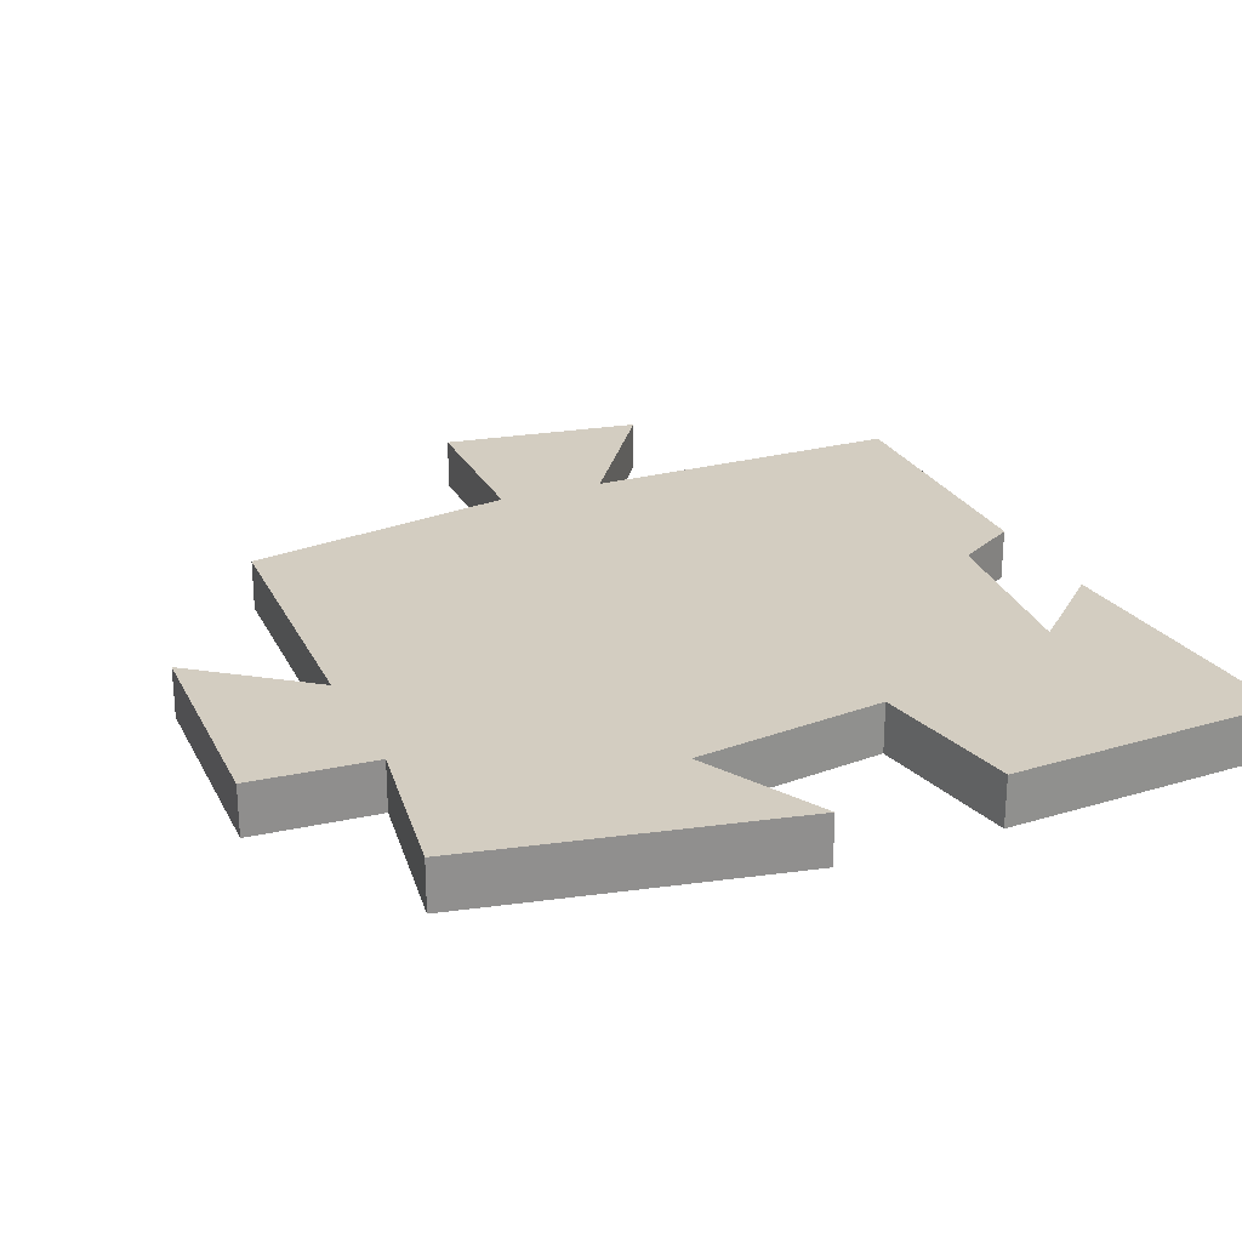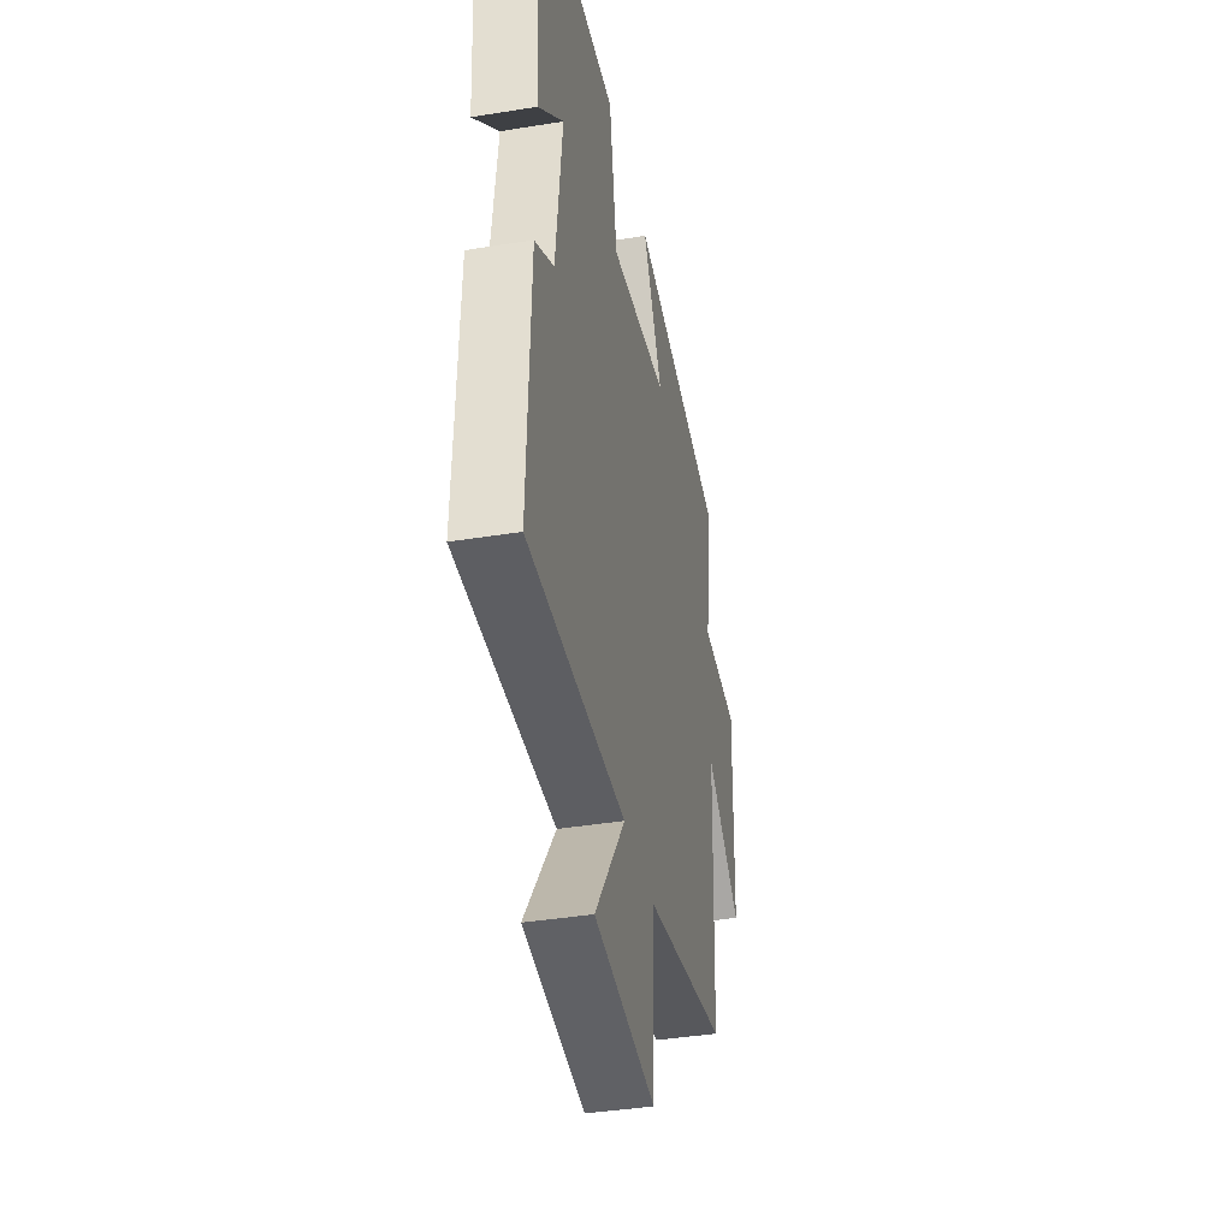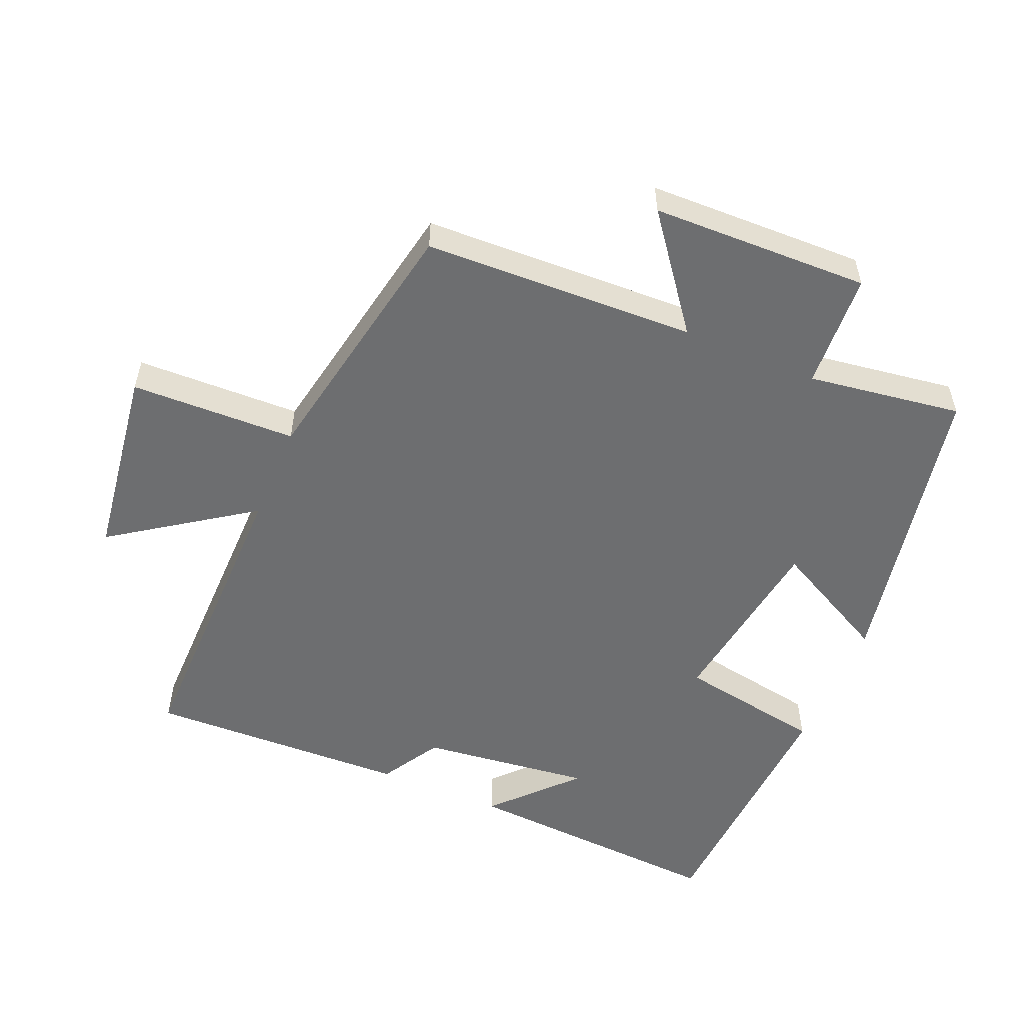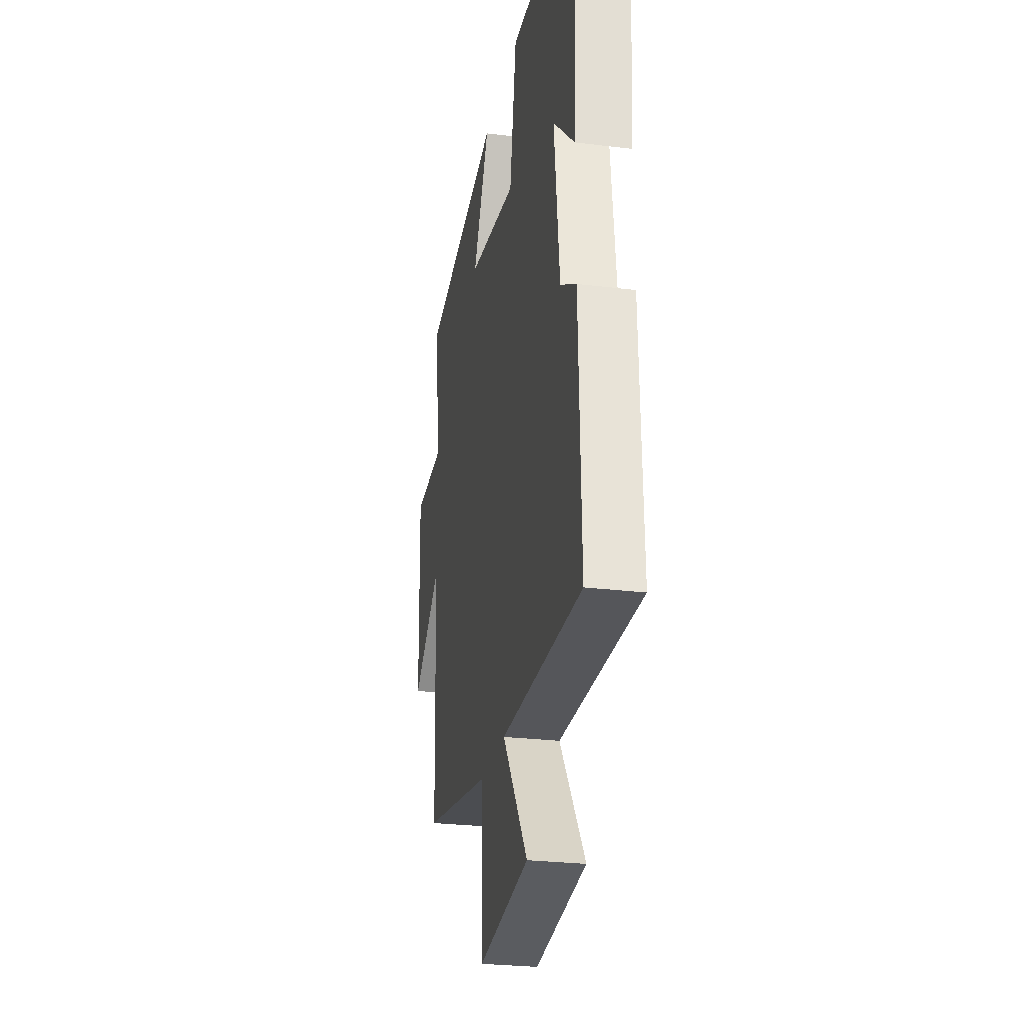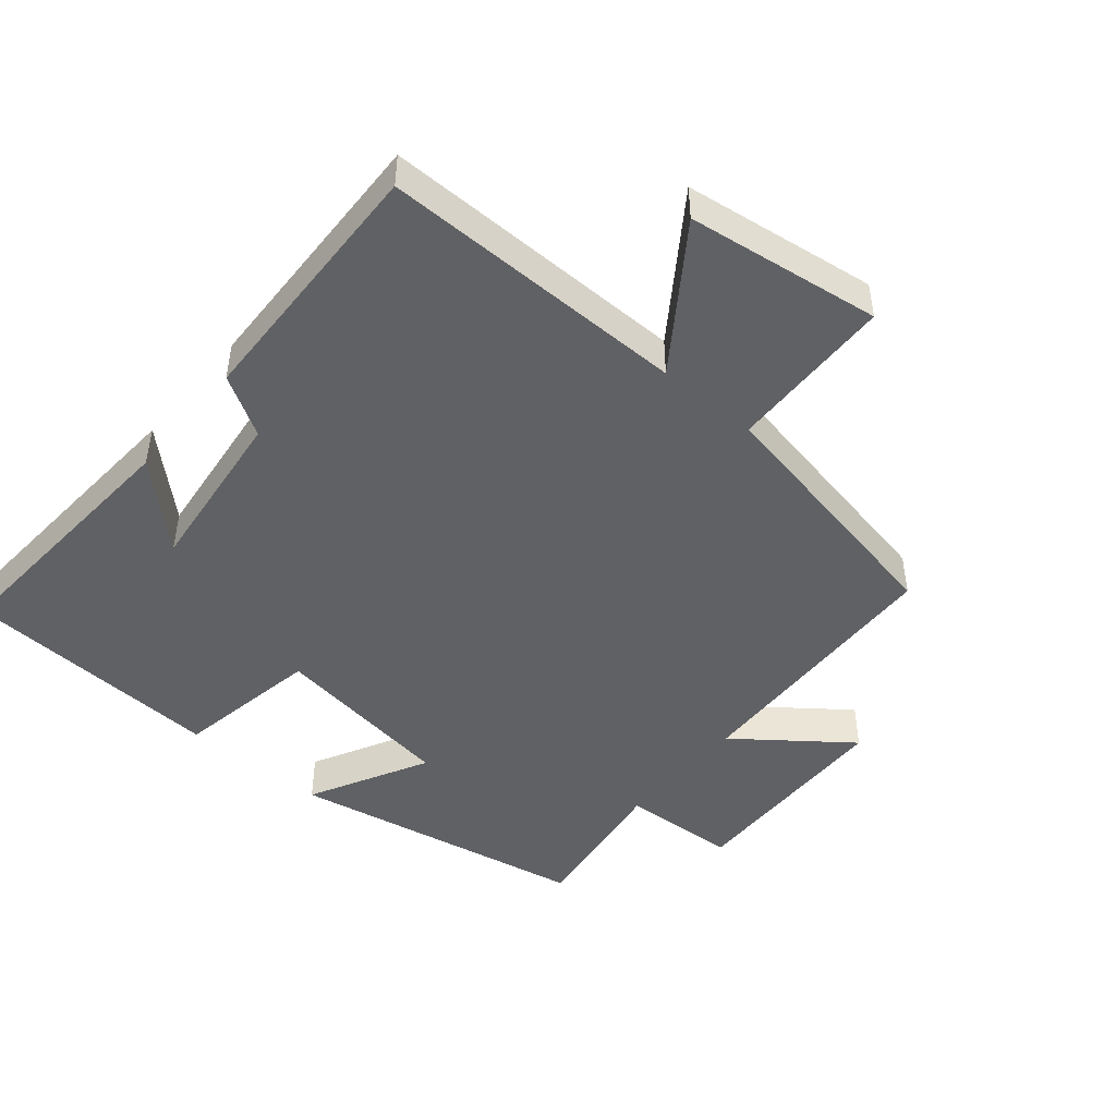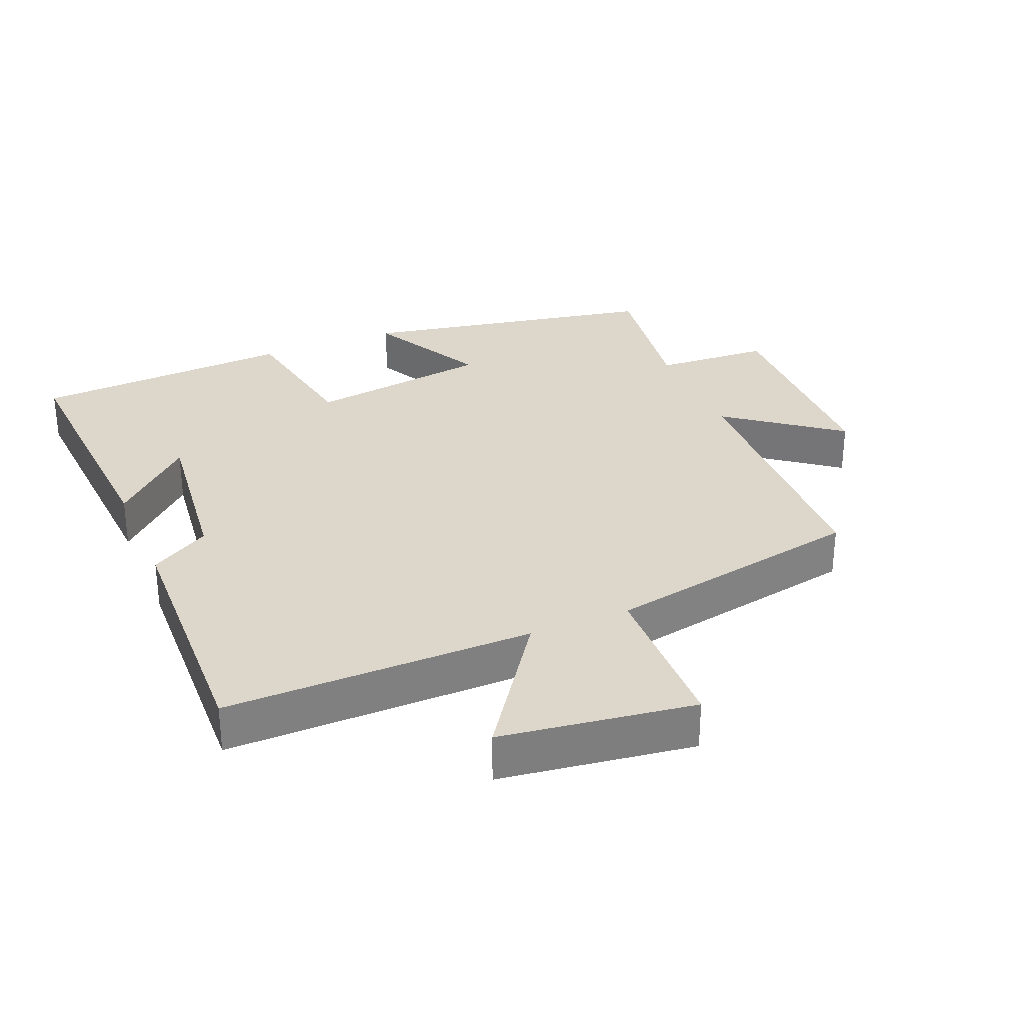
<metadata>
{"format":"obj","ext":"obj","renderer":"f3d","projection":"perspective","resolution":1024,"background":"white","views":[{"elev":24.8,"azim":-23.3,"up":"+Y"},{"elev":-39.4,"azim":101.5,"up":"+Z"},{"elev":-54.2,"azim":-112.9,"up":"+Y"},{"elev":-26.5,"azim":79.1,"up":"+Z"},{"elev":-46.8,"azim":139.9,"up":"+Y"},{"elev":30.6,"azim":157.3,"up":"+Y"}]}
</metadata>
<code>
v 0.513 0.07 -0.504
v 0.055 0.07 -0.5
v 0.198 0.07 -0.706
v -0.09 0.07 -0.746
v -0.097 0.07 -0.5
v -0.485 0.07 -0.426
v -0.5 0.07 -0.022
v -0.665 0.07 -0.148
v -0.673 0.07 0.176
v -0.5 0.07 0.186
v -0.533 0.07 0.415
v -0.086 0.07 0.5
v -0.178 0.07 0.323
v 0.096 0.07 0.283
v 0.134 0.07 0.5
v 0.525 0.07 0.478
v 0.5 0.07 0.081
v 0.381 0.07 0.192
v 0.411 0.07 -0.062
v 0.5 0.07 -0.115
v 0.513 0 -0.504
v 0.055 0 -0.5
v 0.198 0 -0.706
v -0.09 0 -0.746
v -0.097 0 -0.5
v -0.485 0 -0.426
v -0.5 0 -0.022
v -0.665 0 -0.148
v -0.673 0 0.176
v -0.5 0 0.186
v -0.533 0 0.415
v -0.086 0 0.5
v -0.178 0 0.323
v 0.096 0 0.283
v 0.134 0 0.5
v 0.525 0 0.478
v 0.5 0 0.081
v 0.381 0 0.192
v 0.411 0 -0.062
v 0.5 0 -0.115
f 19 20 1 2
f 18 19 2
f 15 16 17 18
f 14 15 18 2
f 13 14 2
f 10 11 12 13
f 10 13 2
f 7 8 9 10
f 5 6 7 10
f 5 10 2 3
f 3 4 5
f 22 21 40 39
f 22 39 38
f 38 37 36 35
f 22 38 35 34
f 22 34 33
f 33 32 31 30
f 22 33 30
f 30 29 28 27
f 30 27 26 25
f 23 22 30 25
f 25 24 23
f 1 21 22 2
f 2 22 23 3
f 3 23 24 4
f 4 24 25 5
f 5 25 26 6
f 6 26 27 7
f 7 27 28 8
f 8 28 29 9
f 9 29 30 10
f 10 30 31 11
f 11 31 32 12
f 12 32 33 13
f 13 33 34 14
f 14 34 35 15
f 15 35 36 16
f 16 36 37 17
f 17 37 38 18
f 18 38 39 19
f 19 39 40 20
f 20 40 21 1

</code>
